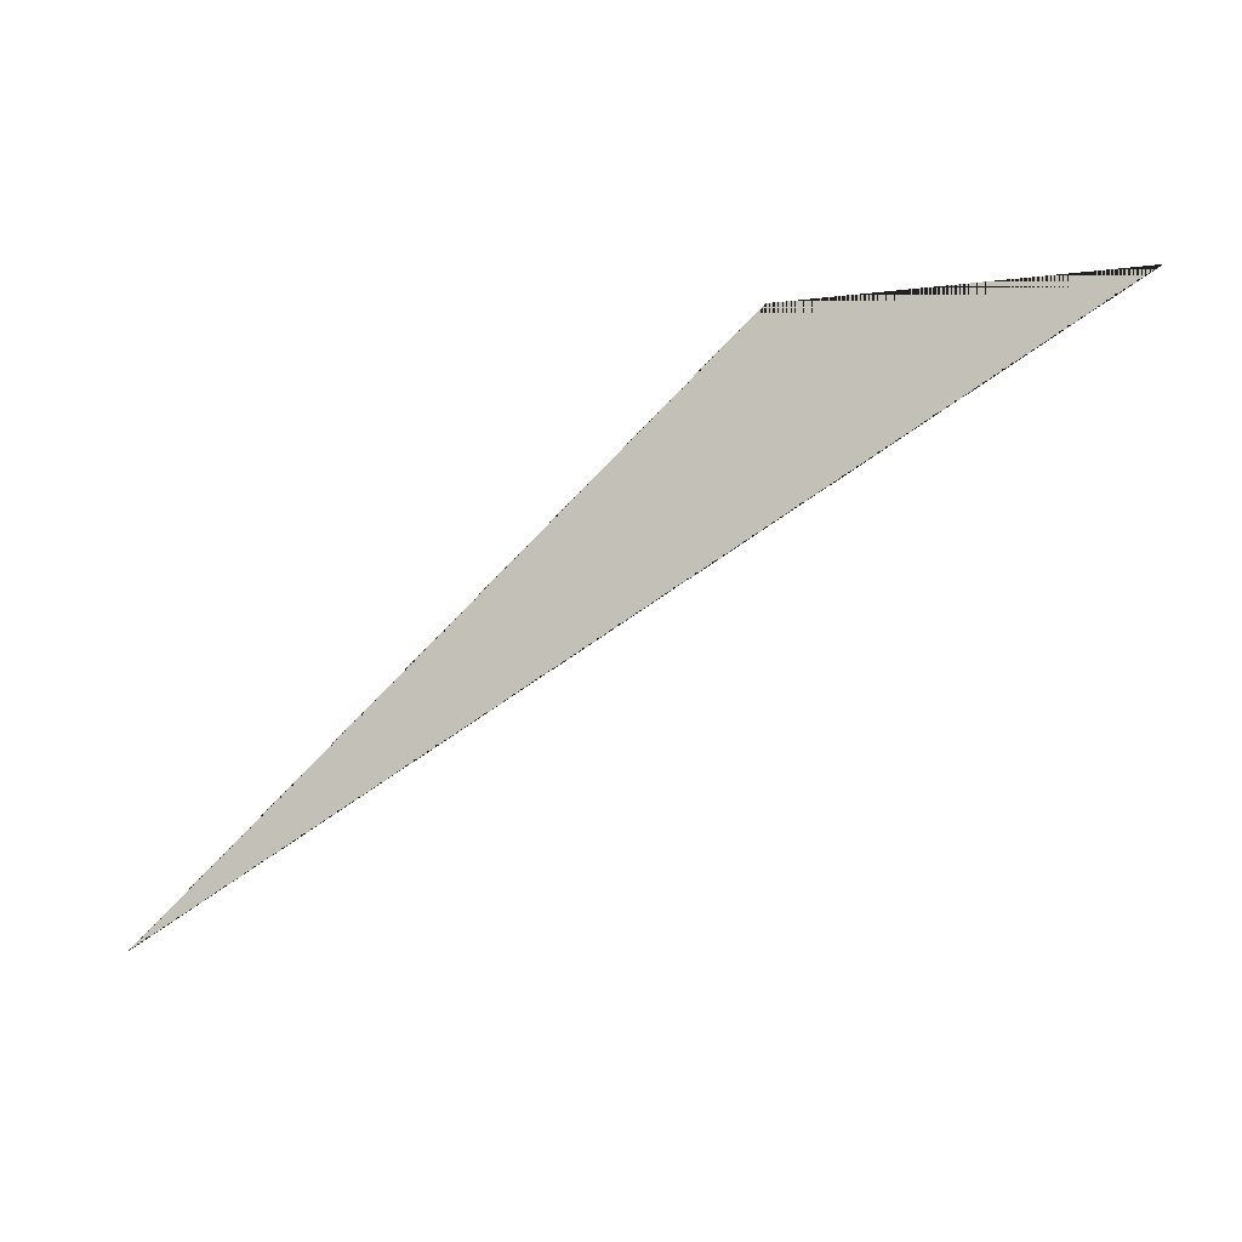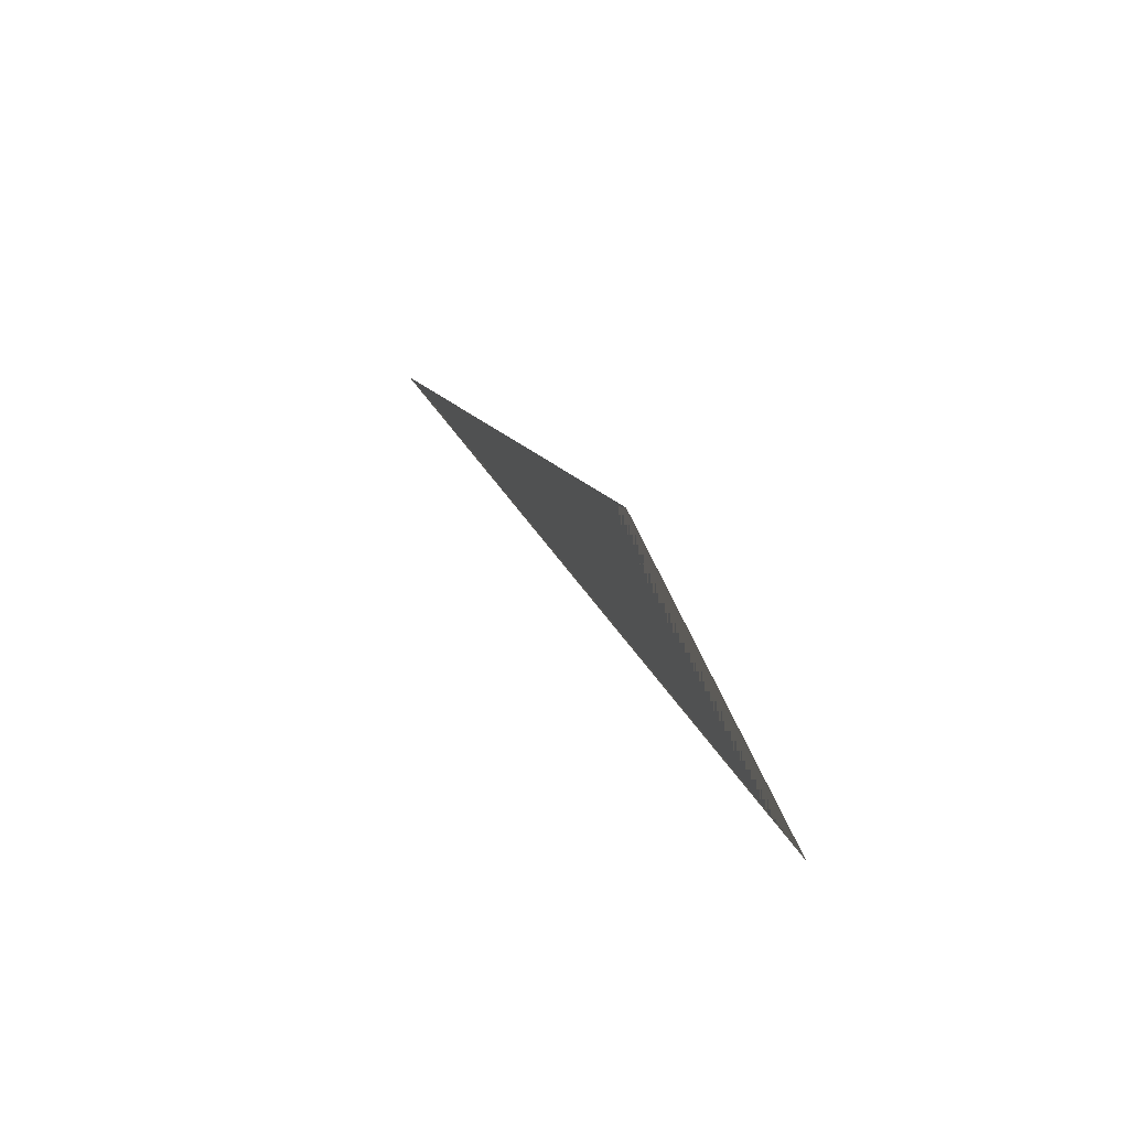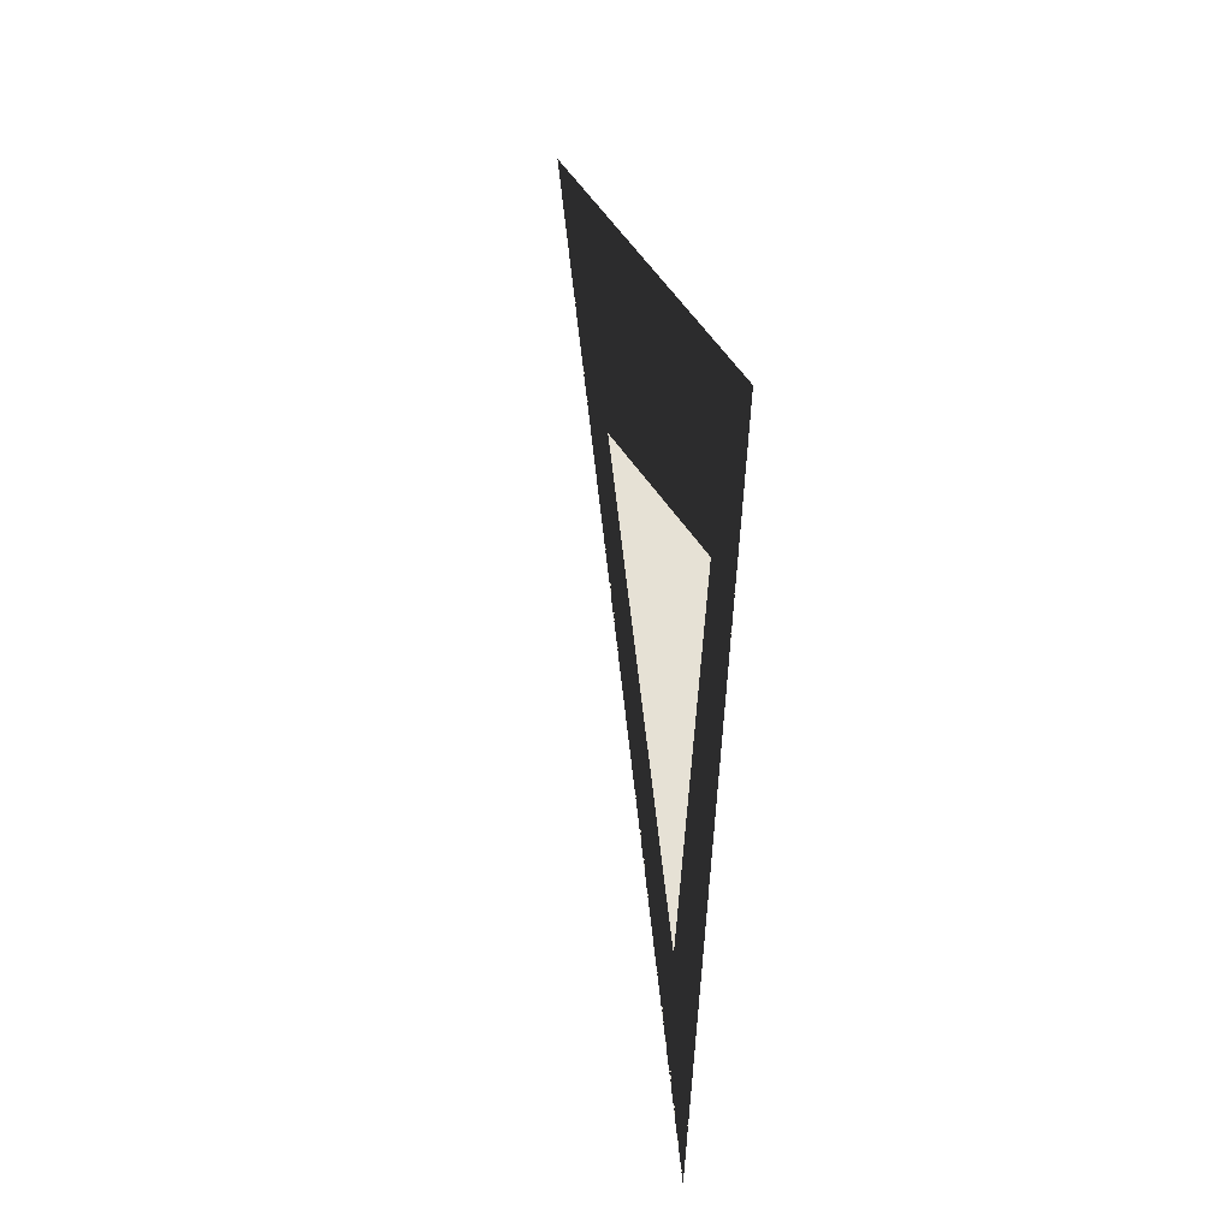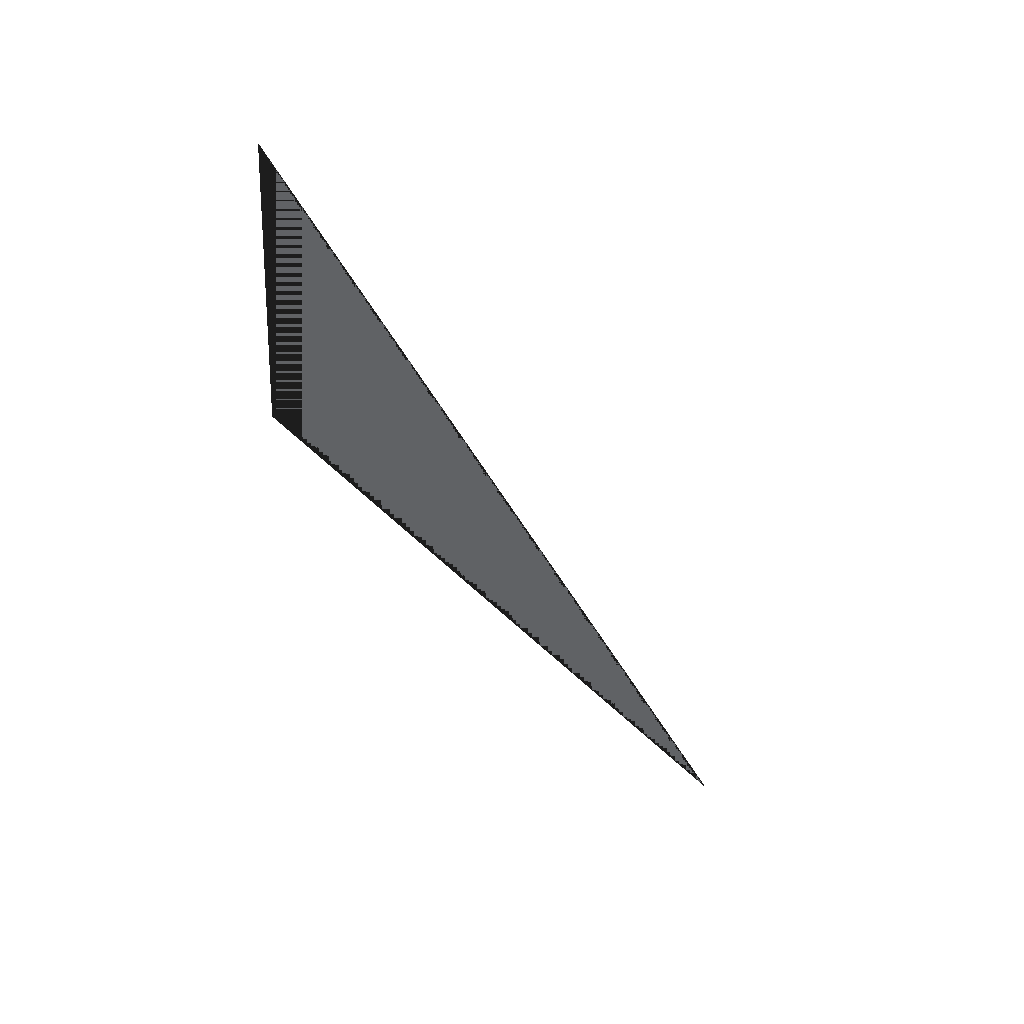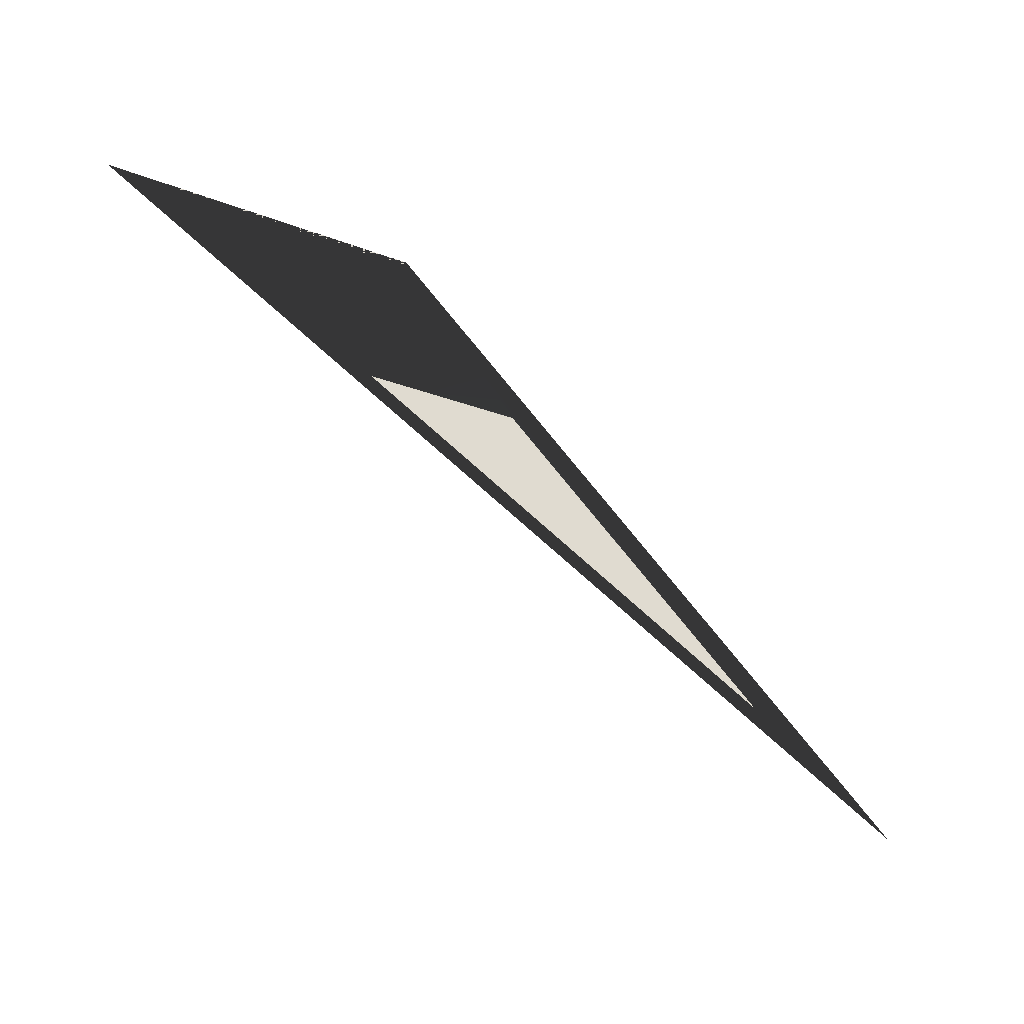
<metadata>
{"format":"obj","ext":"obj","renderer":"f3d","projection":"perspective","resolution":1024,"background":"white","views":[{"elev":-11.8,"azim":-151.9,"up":"+Y"},{"elev":56.8,"azim":-103.7,"up":"+Y"},{"elev":58.2,"azim":53.6,"up":"+Z"},{"elev":-41.9,"azim":-91.5,"up":"+Z"},{"elev":-29.5,"azim":-21.9,"up":"+Y"}]}
</metadata>
<code>
v 7.036 11.54 2.404
v 6.954 11.59 2.417
v 6.983 11.59 2.412
v 7.007 11.56 2.409
f 3 1 2
f 1 3 4
f 3 2 4
f 4 2 1

</code>
